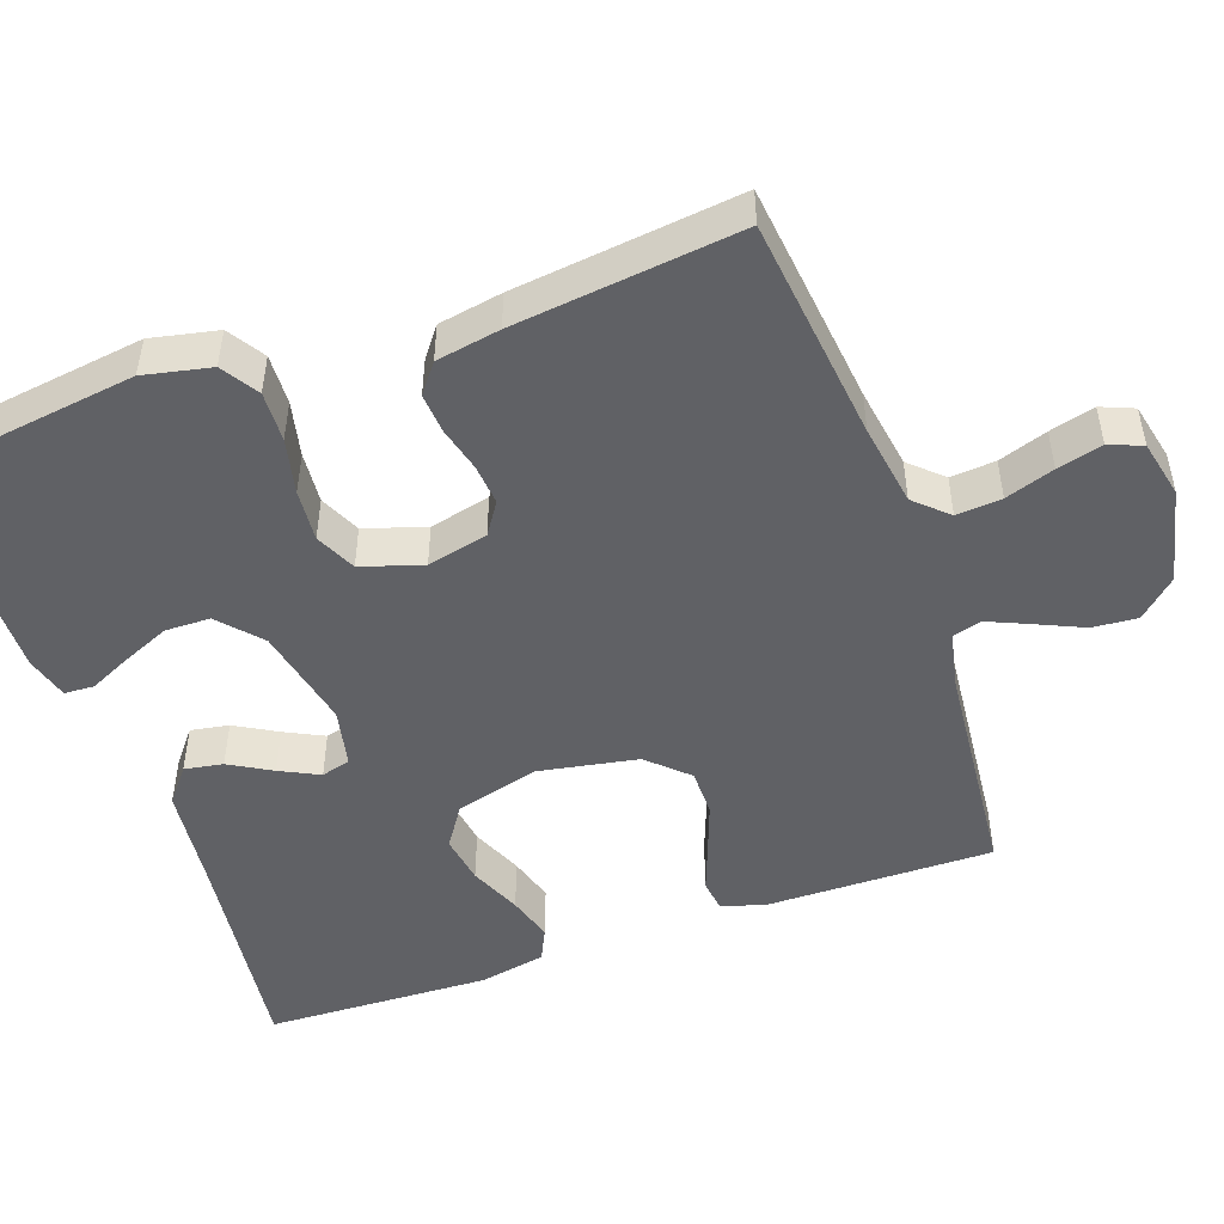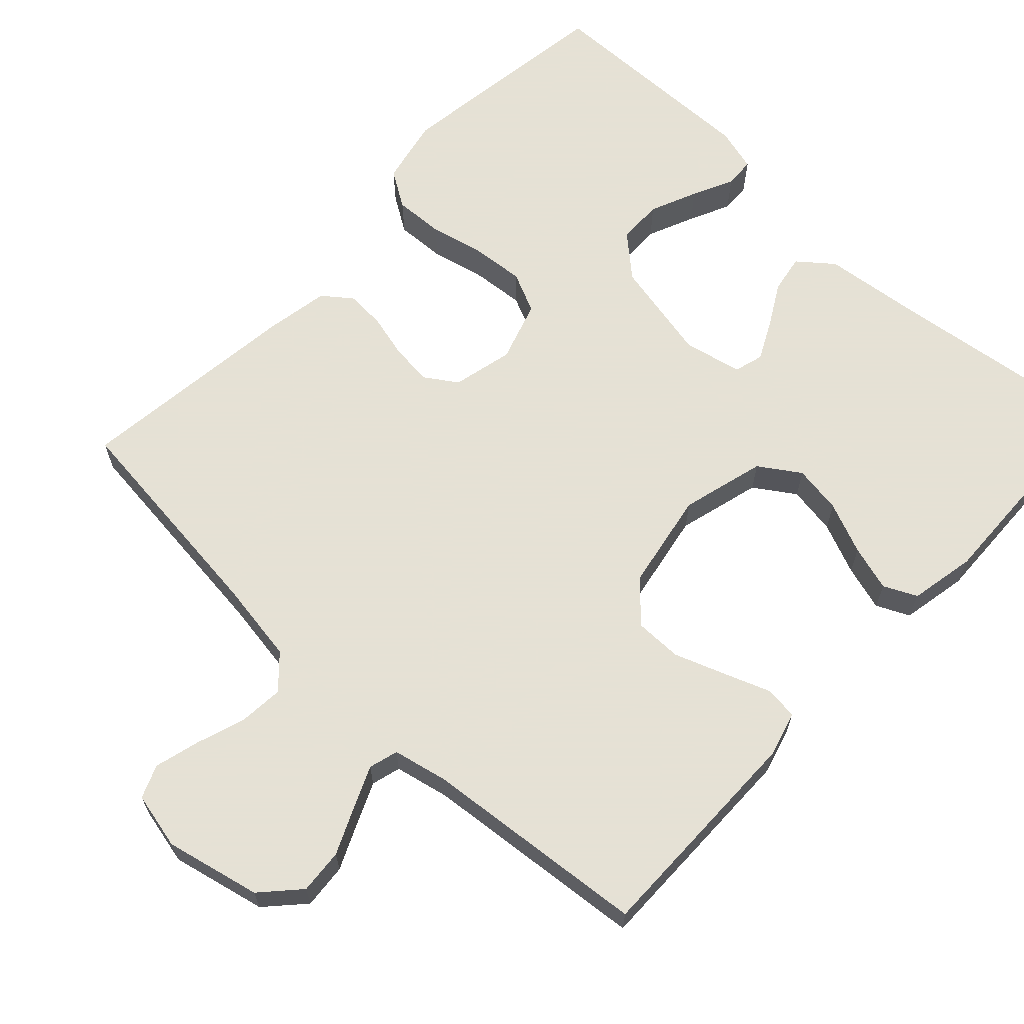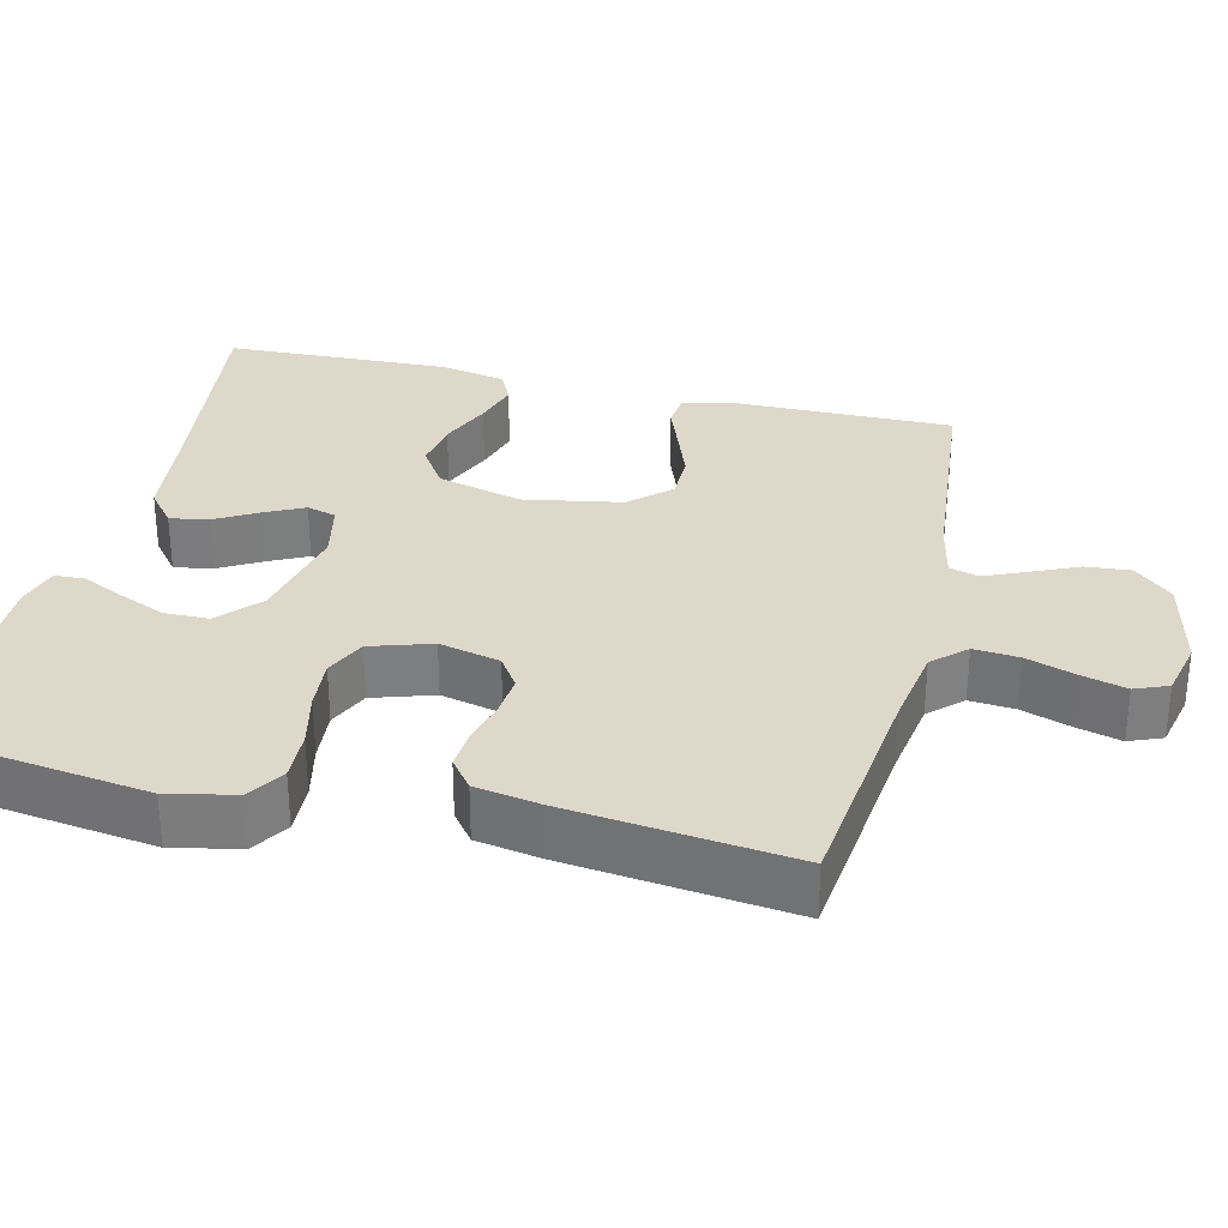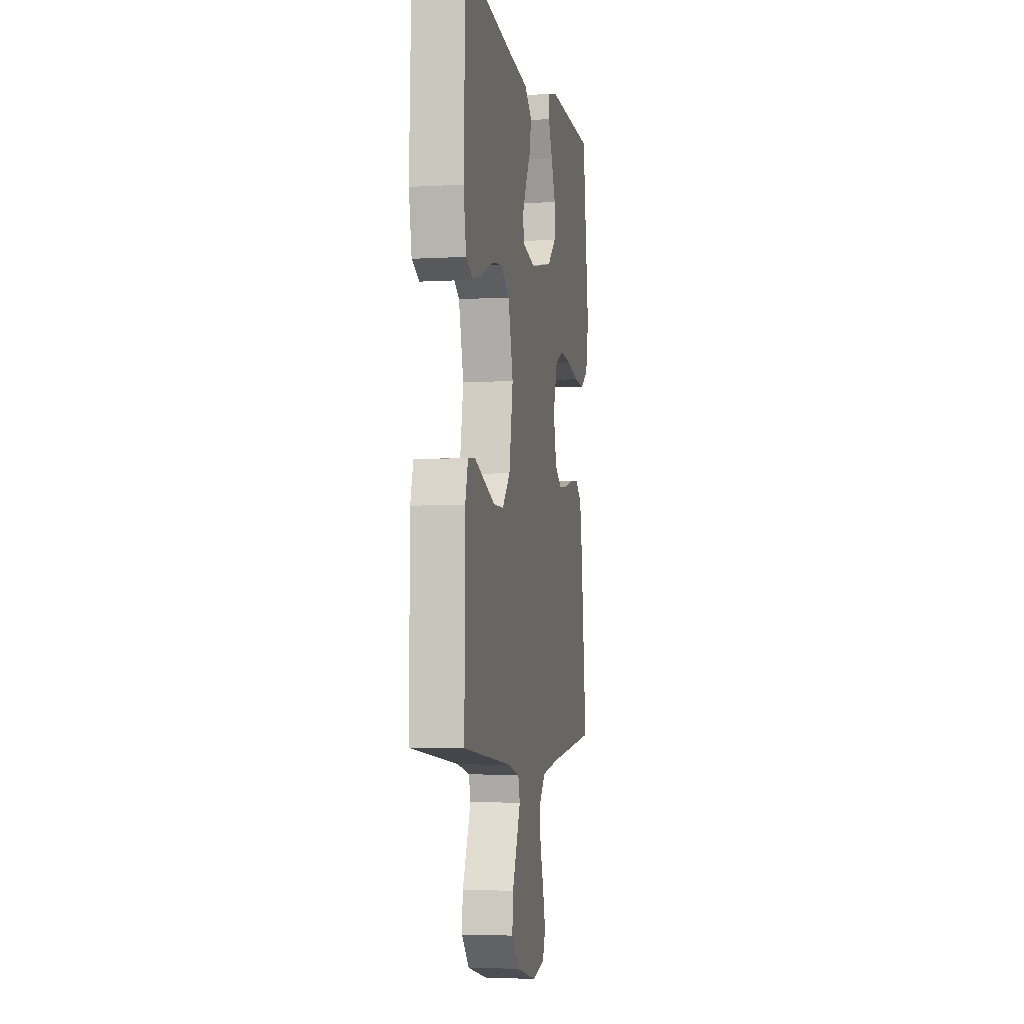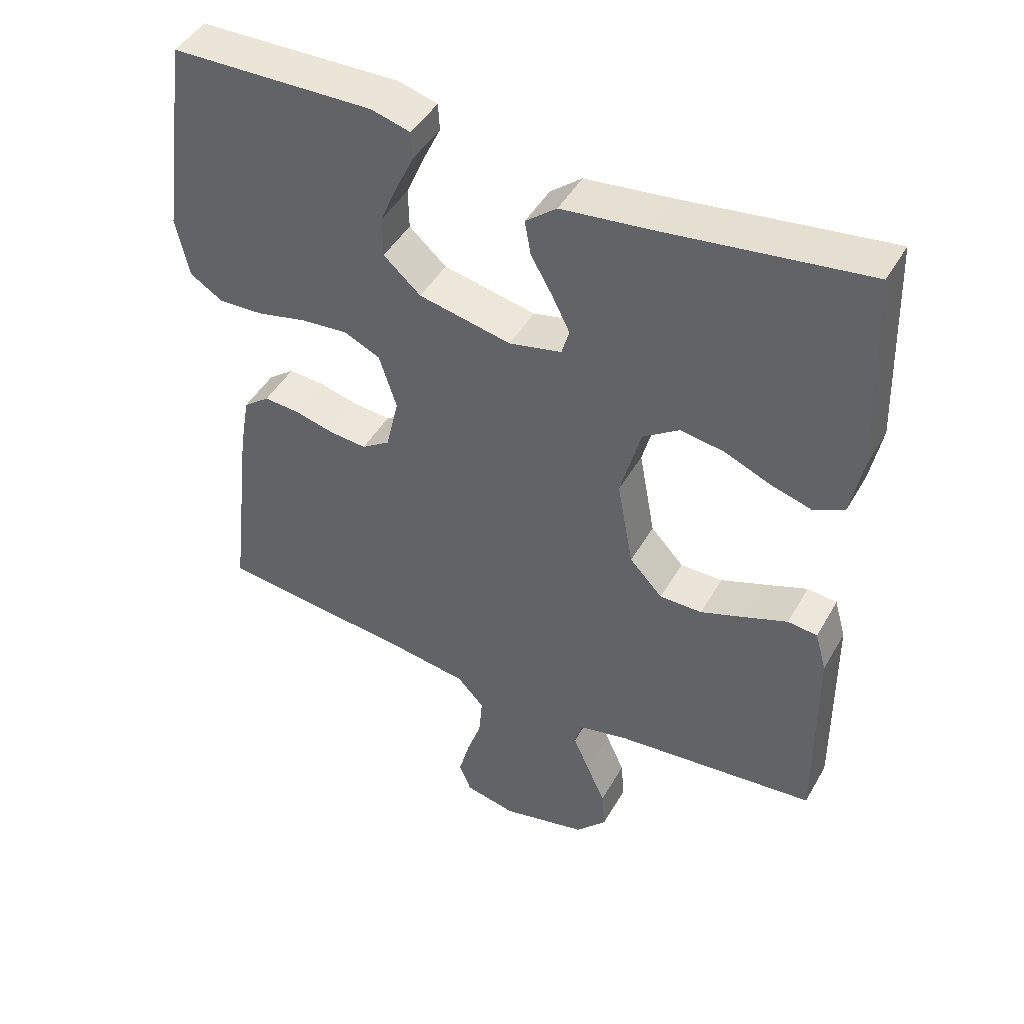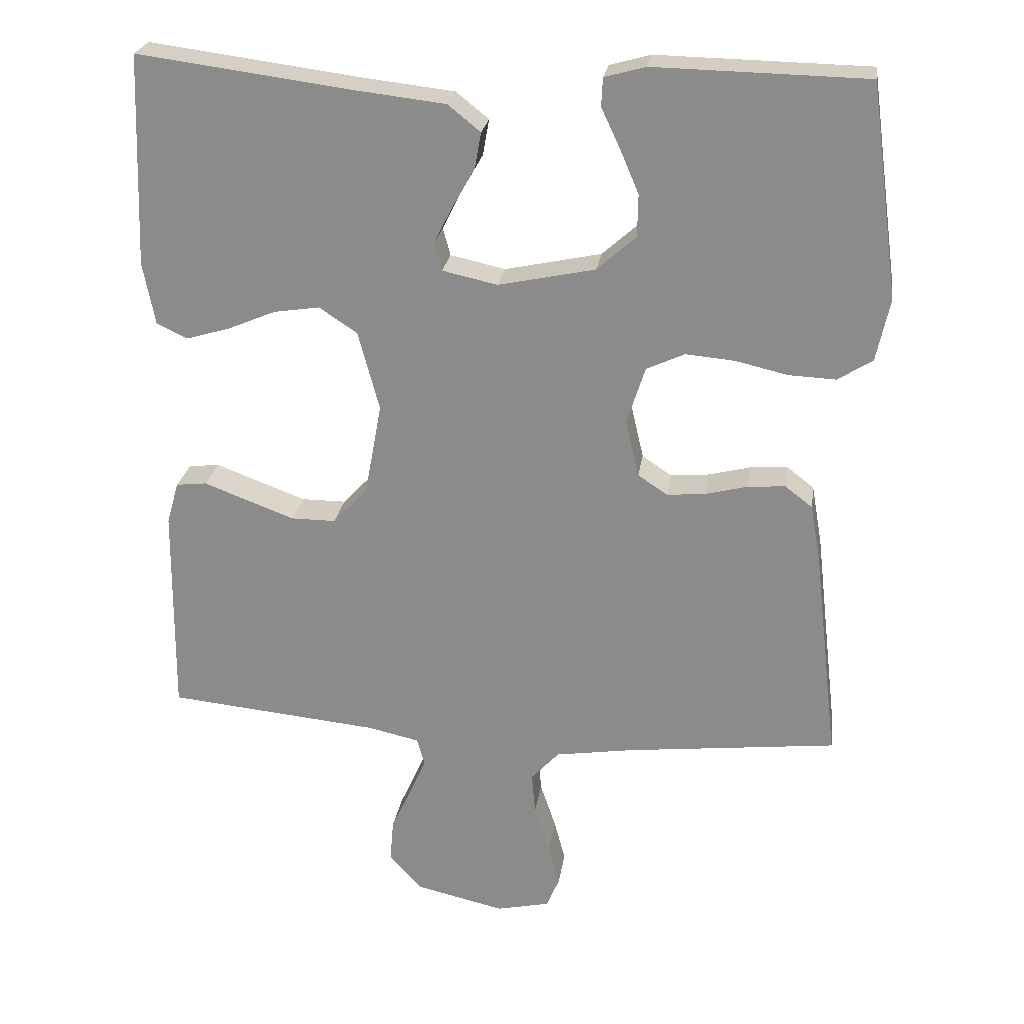
<metadata>
{"format":"obj","ext":"obj","renderer":"f3d","projection":"perspective","resolution":1024,"background":"white","views":[{"elev":-49.0,"azim":109.5,"up":"+Y"},{"elev":64.9,"azim":-136.8,"up":"+Y"},{"elev":31.0,"azim":103.6,"up":"+Y"},{"elev":-4.7,"azim":-79.6,"up":"+Z"},{"elev":45.5,"azim":-151.8,"up":"+Z"},{"elev":24.5,"azim":8.4,"up":"+Z"}]}
</metadata>
<code>
v -0.5 0.07 -0.5
v -0.497 0.07 -0.2
v -0.48 0.07 -0.14
v -0.436 0.07 -0.135
v -0.375 0.07 -0.158
v -0.307 0.07 -0.183
v -0.244 0.07 -0.183
v -0.195 0.07 -0.131
v -0.171 0.07 0
v -0.201 0.07 0.112
v -0.255 0.07 0.148
v -0.32 0.07 0.138
v -0.389 0.07 0.109
v -0.45 0.07 0.091
v -0.494 0.07 0.112
v -0.511 0.07 0.2
v -0.5 0.07 0.5
v -0.2 0.07 0.461
v -0.068 0.07 0.446
v -0.022 0.07 0.409
v -0.031 0.07 0.358
v -0.063 0.07 0.302
v -0.089 0.07 0.25
v -0.078 0.07 0.211
v 0 0.07 0.194
v 0.137 0.07 0.223
v 0.192 0.07 0.272
v 0.193 0.07 0.332
v 0.166 0.07 0.395
v 0.14 0.07 0.45
v 0.142 0.07 0.49
v 0.2 0.07 0.506
v 0.5 0.07 0.5
v 0.541 0.07 0.2
v 0.522 0.07 0.111
v 0.473 0.07 0.08
v 0.406 0.07 0.083
v 0.332 0.07 0.1
v 0.263 0.07 0.106
v 0.209 0.07 0.081
v 0.183 0.07 0
v 0.202 0.07 -0.081
v 0.244 0.07 -0.109
v 0.299 0.07 -0.104
v 0.358 0.07 -0.089
v 0.411 0.07 -0.085
v 0.45 0.07 -0.115
v 0.465 0.07 -0.2
v 0.5 0.07 -0.5
v 0.2 0.07 -0.534
v 0.091 0.07 -0.551
v 0.051 0.07 -0.594
v 0.056 0.07 -0.654
v 0.078 0.07 -0.719
v 0.094 0.07 -0.779
v 0.076 0.07 -0.823
v 0 0.07 -0.84
v -0.127 0.07 -0.811
v -0.173 0.07 -0.761
v -0.168 0.07 -0.701
v -0.14 0.07 -0.639
v -0.116 0.07 -0.584
v -0.127 0.07 -0.545
v -0.2 0.07 -0.529
v -0.5 0 -0.5
v -0.497 0 -0.2
v -0.48 0 -0.14
v -0.436 0 -0.135
v -0.375 0 -0.158
v -0.307 0 -0.183
v -0.244 0 -0.183
v -0.195 0 -0.131
v -0.171 0 0
v -0.201 0 0.112
v -0.255 0 0.148
v -0.32 0 0.138
v -0.389 0 0.109
v -0.45 0 0.091
v -0.494 0 0.112
v -0.511 0 0.2
v -0.5 0 0.5
v -0.2 0 0.461
v -0.068 0 0.446
v -0.022 0 0.409
v -0.031 0 0.358
v -0.063 0 0.302
v -0.089 0 0.25
v -0.078 0 0.211
v 0 0 0.194
v 0.137 0 0.223
v 0.192 0 0.272
v 0.193 0 0.332
v 0.166 0 0.395
v 0.14 0 0.45
v 0.142 0 0.49
v 0.2 0 0.506
v 0.5 0 0.5
v 0.541 0 0.2
v 0.522 0 0.111
v 0.473 0 0.08
v 0.406 0 0.083
v 0.332 0 0.1
v 0.263 0 0.106
v 0.209 0 0.081
v 0.183 0 0
v 0.202 0 -0.081
v 0.244 0 -0.109
v 0.299 0 -0.104
v 0.358 0 -0.089
v 0.411 0 -0.085
v 0.45 0 -0.115
v 0.465 0 -0.2
v 0.5 0 -0.5
v 0.2 0 -0.534
v 0.091 0 -0.551
v 0.051 0 -0.594
v 0.056 0 -0.654
v 0.078 0 -0.719
v 0.094 0 -0.779
v 0.076 0 -0.823
v 0 0 -0.84
v -0.127 0 -0.811
v -0.173 0 -0.761
v -0.168 0 -0.701
v -0.14 0 -0.639
v -0.116 0 -0.584
v -0.127 0 -0.545
v -0.2 0 -0.529
f 59 60 61
f 58 59 61
f 57 58 61
f 56 57 61
f 55 56 61
f 54 55 61
f 53 54 61
f 52 53 61 62
f 51 52 62 63
f 48 49 50
f 47 48 50
f 46 47 50
f 45 46 50
f 44 45 50
f 51 63 64
f 50 51 64
f 44 50 64
f 43 44 64
f 36 37 38
f 35 36 38
f 34 35 38
f 33 34 38
f 32 33 38
f 31 32 38
f 30 31 38
f 29 30 38
f 28 29 38
f 27 28 38 39
f 26 27 39 40
f 20 21 22
f 19 20 22
f 18 19 22
f 18 22 23
f 17 18 23
f 16 17 23
f 15 16 23
f 14 15 23
f 13 14 23
f 12 13 23
f 11 12 23 24
f 3 4 5
f 2 3 5
f 1 2 5
f 64 1 5
f 64 5 6
f 42 43 64
f 41 42 64
f 40 41 64
f 26 40 64
f 25 26 64
f 10 11 24 25
f 9 10 25
f 8 9 25 64
f 7 8 64
f 6 7 64
f 125 124 123
f 125 123 122
f 125 122 121
f 125 121 120
f 125 120 119
f 125 119 118
f 125 118 117
f 126 125 117 116
f 127 126 116 115
f 114 113 112
f 114 112 111
f 114 111 110
f 114 110 109
f 114 109 108
f 128 127 115
f 128 115 114
f 128 114 108
f 128 108 107
f 102 101 100
f 102 100 99
f 102 99 98
f 102 98 97
f 102 97 96
f 102 96 95
f 102 95 94
f 102 94 93
f 102 93 92
f 103 102 92 91
f 104 103 91 90
f 86 85 84
f 86 84 83
f 86 83 82
f 87 86 82
f 87 82 81
f 87 81 80
f 87 80 79
f 87 79 78
f 87 78 77
f 87 77 76
f 88 87 76 75
f 69 68 67
f 69 67 66
f 69 66 65
f 69 65 128
f 70 69 128
f 128 107 106
f 128 106 105
f 128 105 104
f 128 104 90
f 128 90 89
f 89 88 75 74
f 89 74 73
f 128 89 73 72
f 128 72 71
f 128 71 70
f 1 65 66 2
f 2 66 67 3
f 3 67 68 4
f 4 68 69 5
f 5 69 70 6
f 6 70 71 7
f 7 71 72 8
f 8 72 73 9
f 9 73 74 10
f 10 74 75 11
f 11 75 76 12
f 12 76 77 13
f 13 77 78 14
f 14 78 79 15
f 15 79 80 16
f 16 80 81 17
f 17 81 82 18
f 18 82 83 19
f 19 83 84 20
f 20 84 85 21
f 21 85 86 22
f 22 86 87 23
f 23 87 88 24
f 24 88 89 25
f 25 89 90 26
f 26 90 91 27
f 27 91 92 28
f 28 92 93 29
f 29 93 94 30
f 30 94 95 31
f 31 95 96 32
f 32 96 97 33
f 33 97 98 34
f 34 98 99 35
f 35 99 100 36
f 36 100 101 37
f 37 101 102 38
f 38 102 103 39
f 39 103 104 40
f 40 104 105 41
f 41 105 106 42
f 42 106 107 43
f 43 107 108 44
f 44 108 109 45
f 45 109 110 46
f 46 110 111 47
f 47 111 112 48
f 48 112 113 49
f 49 113 114 50
f 50 114 115 51
f 51 115 116 52
f 52 116 117 53
f 53 117 118 54
f 54 118 119 55
f 55 119 120 56
f 56 120 121 57
f 57 121 122 58
f 58 122 123 59
f 59 123 124 60
f 60 124 125 61
f 61 125 126 62
f 62 126 127 63
f 63 127 128 64
f 64 128 65 1

</code>
